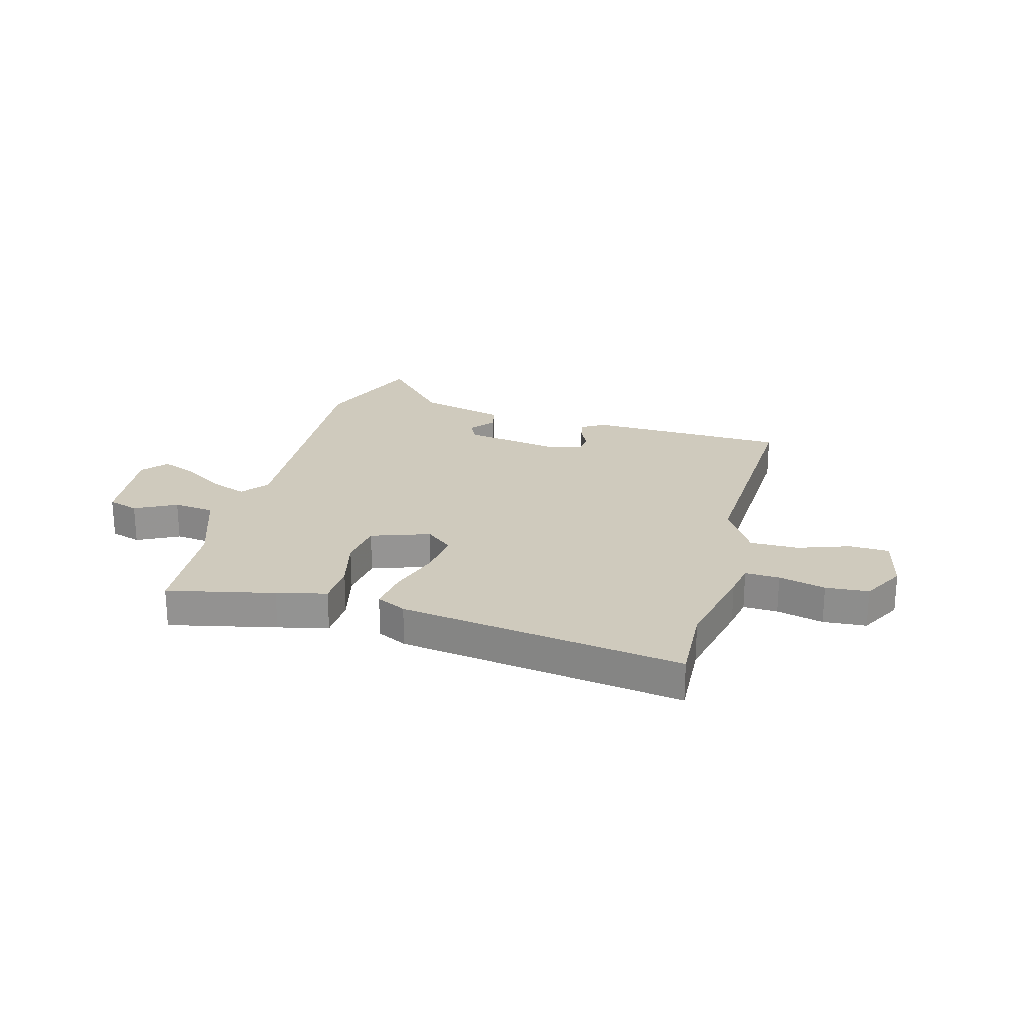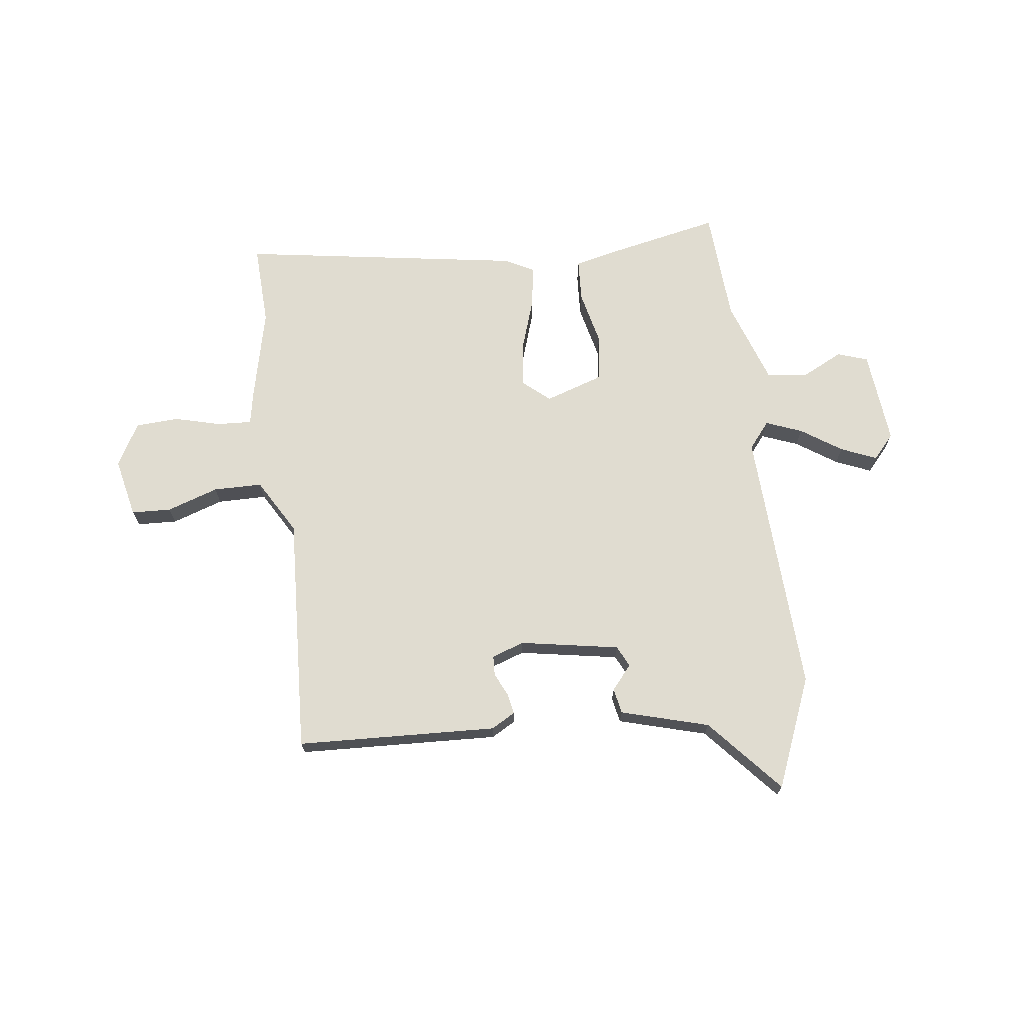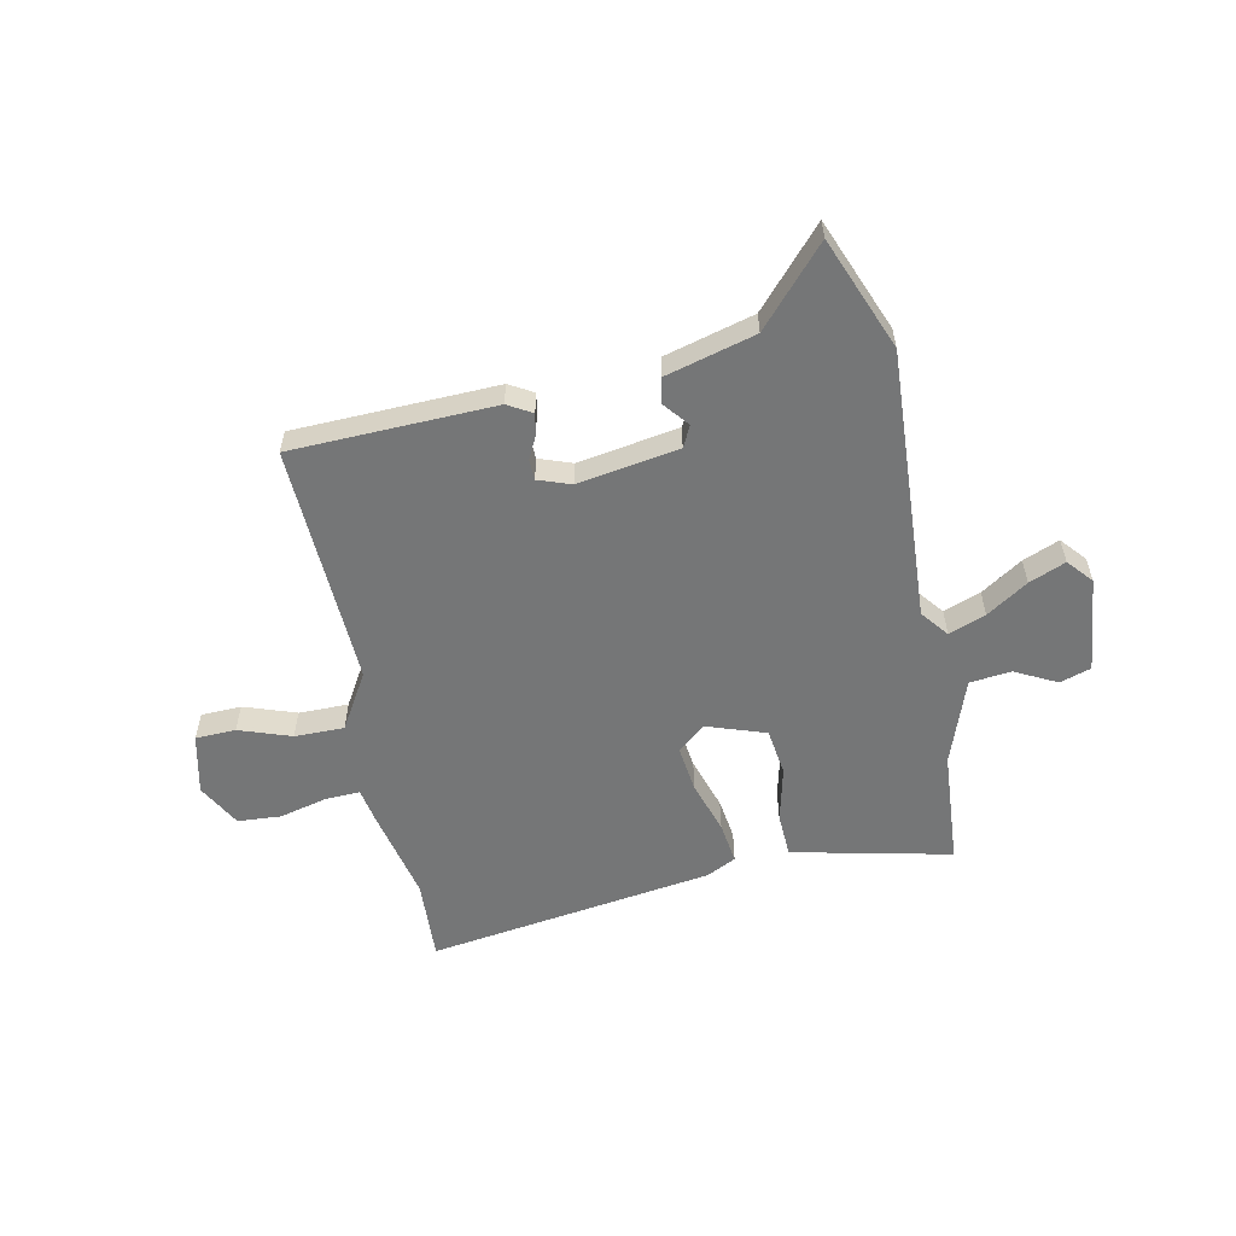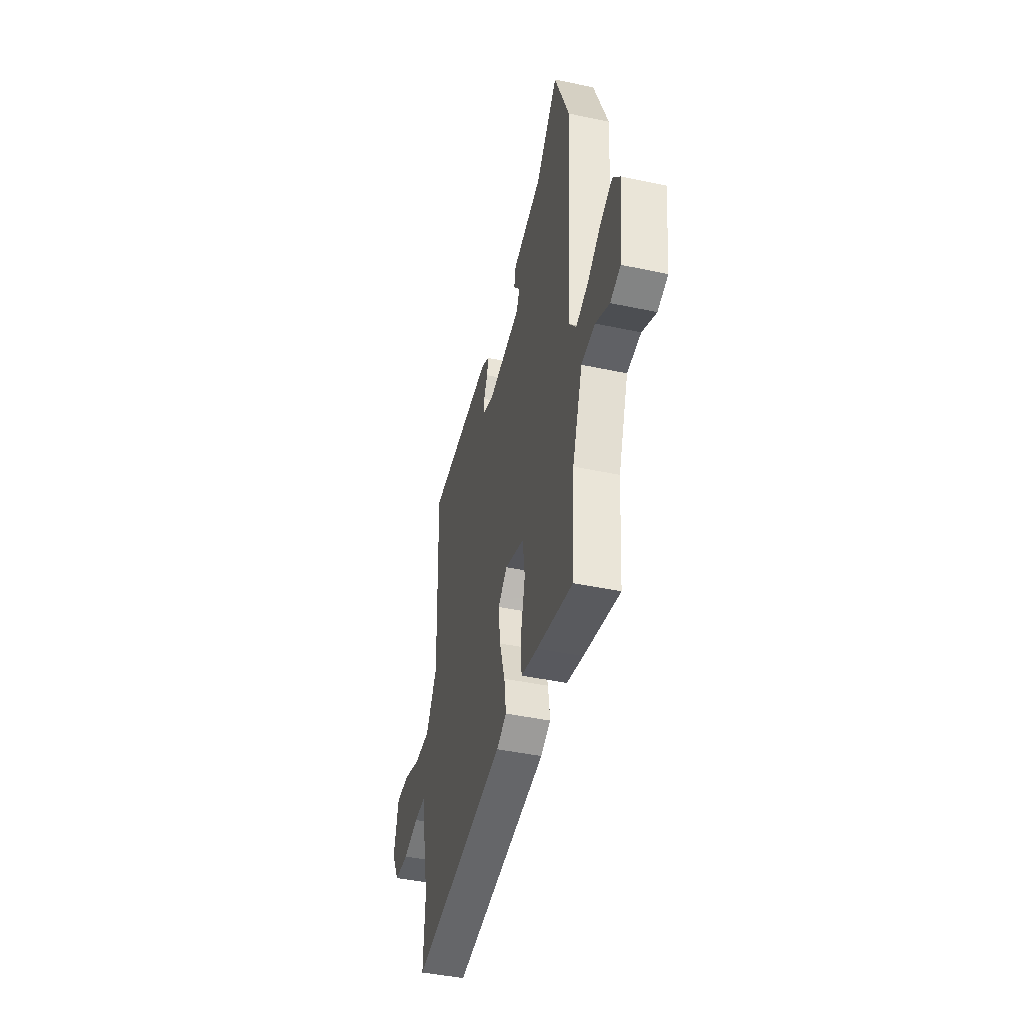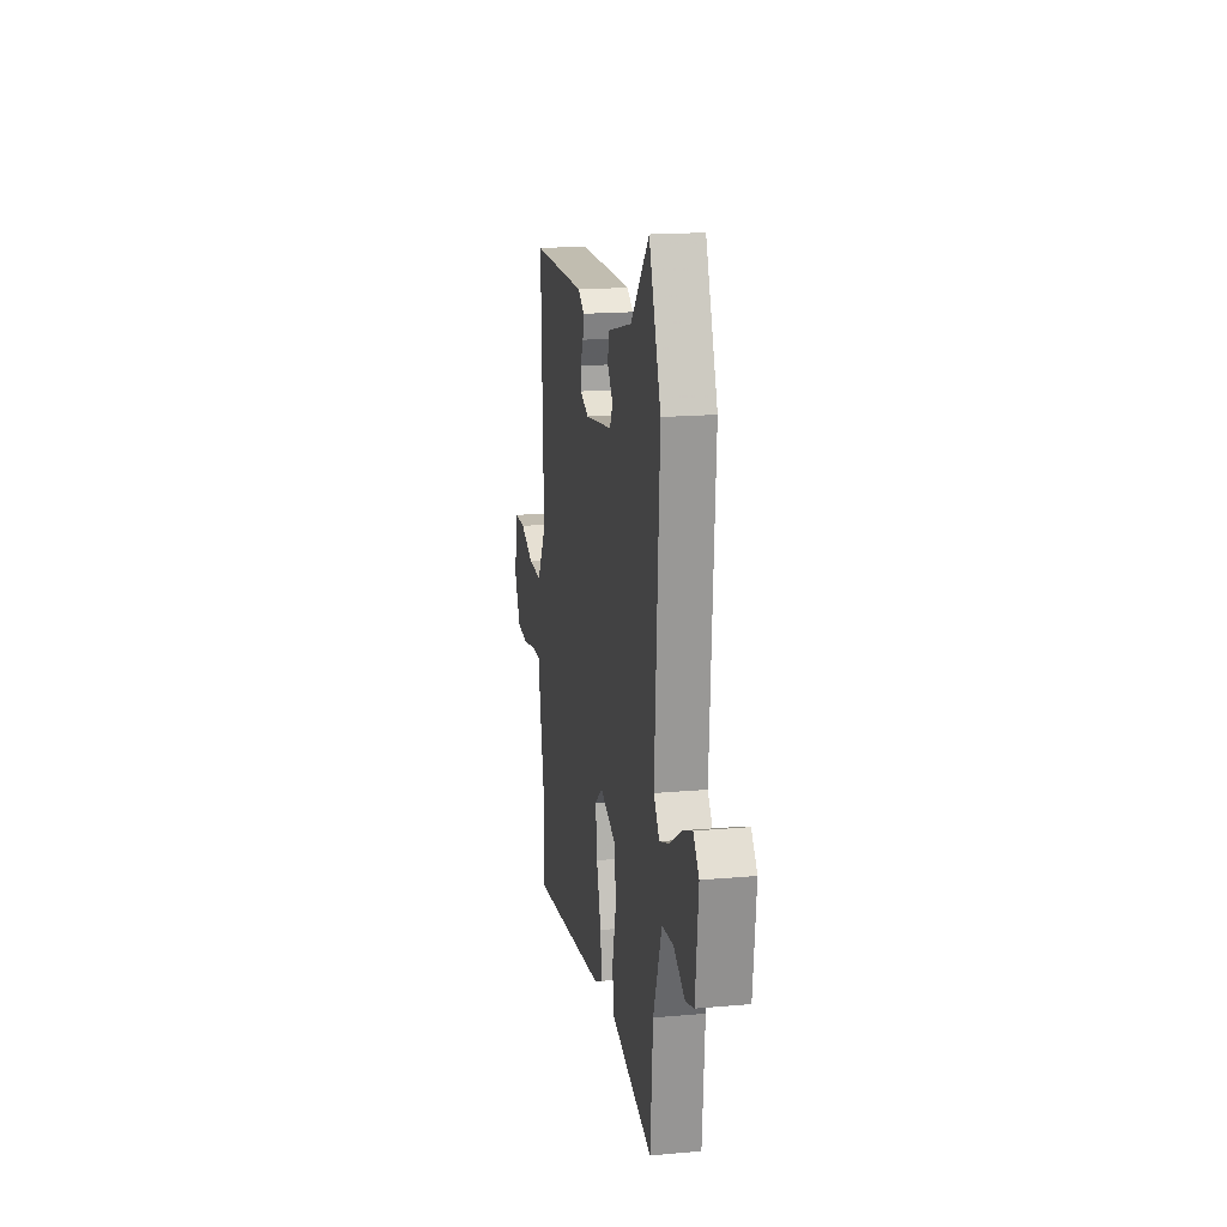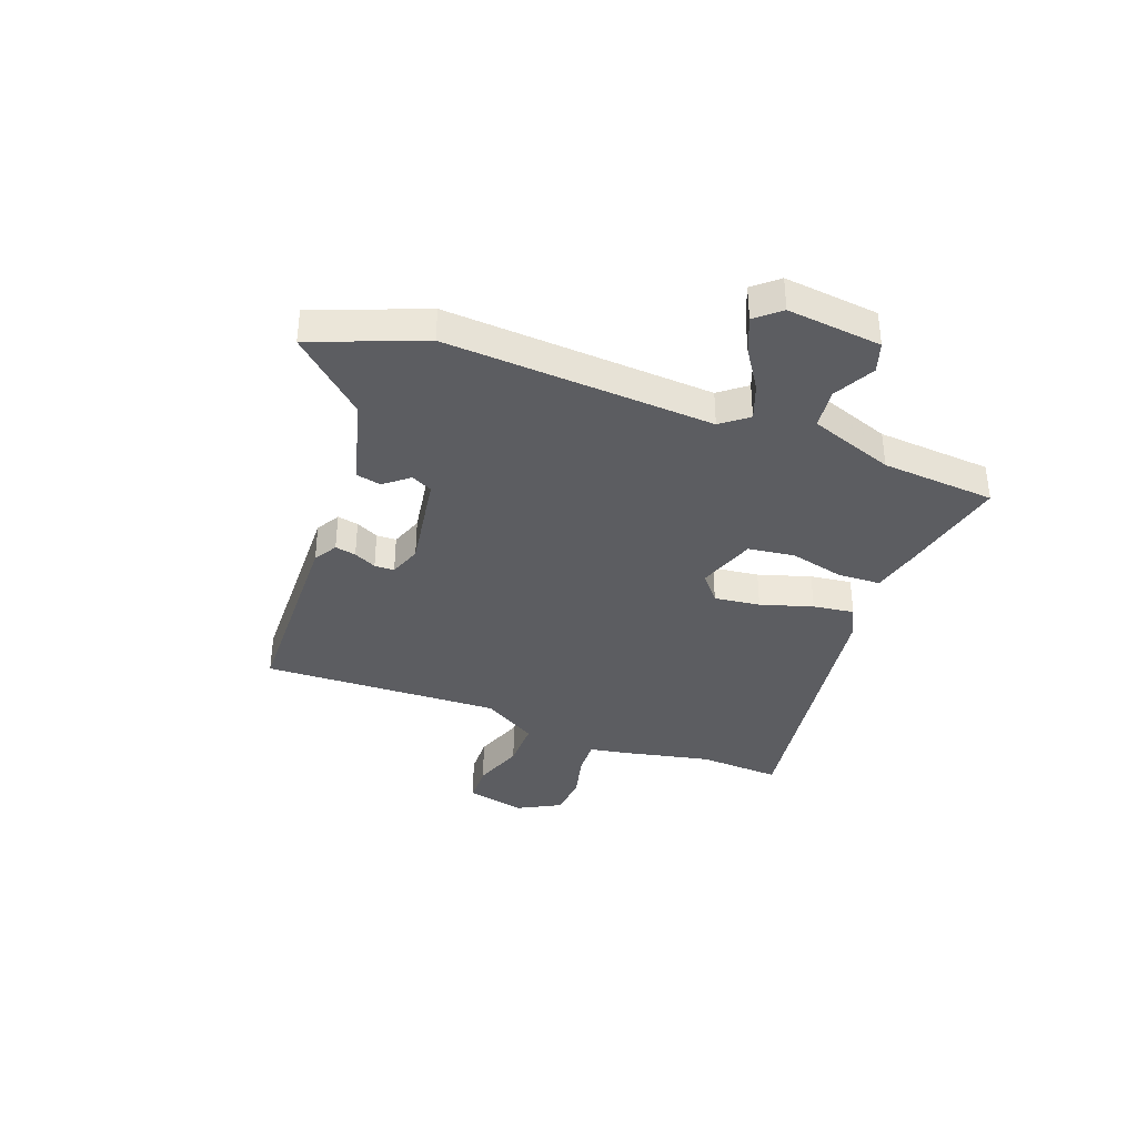
<metadata>
{"format":"obj","ext":"obj","renderer":"f3d","projection":"perspective","resolution":1024,"background":"white","views":[{"elev":23.1,"azim":-164.4,"up":"+Y"},{"elev":69.6,"azim":-6.1,"up":"+Y"},{"elev":-56.7,"azim":12.1,"up":"+Y"},{"elev":-43.9,"azim":76.0,"up":"+Z"},{"elev":18.1,"azim":80.2,"up":"+Z"},{"elev":-37.0,"azim":69.7,"up":"+Y"}]}
</metadata>
<code>
v 0.465 0.07 -0.553
v 0.267 0.07 -0.508
v 0.175 0.07 -0.485
v 0.172 0.07 -0.405
v 0.197 0.07 -0.304
v 0.186 0.07 -0.217
v 0.078 0.07 -0.179
v 0.027 0.07 -0.221
v 0.037 0.07 -0.307
v 0.067 0.07 -0.404
v 0.077 0.07 -0.481
v 0.022 0.07 -0.508
v -0.505 0.07 -0.581
v -0.496 0.07 -0.429
v -0.532 0.07 -0.257
v -0.543 0.07 -0.193
v -0.607 0.07 -0.195
v -0.694 0.07 -0.216
v -0.774 0.07 -0.21
v -0.817 0.07 -0.129
v -0.791 0.07 -0.019
v -0.717 0.07 -0.017
v -0.622 0.07 -0.051
v -0.531 0.07 -0.052
v -0.469 0.07 0.05
v -0.484 0.07 0.496
v -0.111 0.07 0.505
v -0.067 0.07 0.479
v -0.075 0.07 0.44
v -0.096 0.07 0.398
v -0.095 0.07 0.361
v -0.035 0.07 0.339
v 0.15 0.07 0.368
v 0.17 0.07 0.407
v 0.133 0.07 0.453
v 0.143 0.07 0.5
v 0.307 0.07 0.543
v 0.431 0.07 0.679
v 0.511 0.07 0.472
v 0.479 0.07 -0.027
v 0.518 0.07 -0.077
v 0.586 0.07 -0.052
v 0.662 0.07 -0.003
v 0.729 0.07 0.024
v 0.768 0.07 -0.022
v 0.748 0.07 -0.198
v 0.691 0.07 -0.216
v 0.615 0.07 -0.176
v 0.539 0.07 -0.184
v 0.482 0.07 -0.341
v 0.465 0 -0.553
v 0.267 0 -0.508
v 0.175 0 -0.485
v 0.172 0 -0.405
v 0.197 0 -0.304
v 0.186 0 -0.217
v 0.078 0 -0.179
v 0.027 0 -0.221
v 0.037 0 -0.307
v 0.067 0 -0.404
v 0.077 0 -0.481
v 0.022 0 -0.508
v -0.505 0 -0.581
v -0.496 0 -0.429
v -0.532 0 -0.257
v -0.543 0 -0.193
v -0.607 0 -0.195
v -0.694 0 -0.216
v -0.774 0 -0.21
v -0.817 0 -0.129
v -0.791 0 -0.019
v -0.717 0 -0.017
v -0.622 0 -0.051
v -0.531 0 -0.052
v -0.469 0 0.05
v -0.484 0 0.496
v -0.111 0 0.505
v -0.067 0 0.479
v -0.075 0 0.44
v -0.096 0 0.398
v -0.095 0 0.361
v -0.035 0 0.339
v 0.15 0 0.368
v 0.17 0 0.407
v 0.133 0 0.453
v 0.143 0 0.5
v 0.307 0 0.543
v 0.431 0 0.679
v 0.511 0 0.472
v 0.479 0 -0.027
v 0.518 0 -0.077
v 0.586 0 -0.052
v 0.662 0 -0.003
v 0.729 0 0.024
v 0.768 0 -0.022
v 0.748 0 -0.198
v 0.691 0 -0.216
v 0.615 0 -0.176
v 0.539 0 -0.184
v 0.482 0 -0.341
f 46 47 48
f 45 46 48
f 44 45 48
f 43 44 48
f 42 43 48
f 41 42 48 49
f 40 41 49 50
f 37 38 39 40
f 34 35 36 37
f 50 1 2
f 40 50 2
f 37 40 2
f 34 37 2
f 33 34 2
f 28 29 30
f 27 28 30
f 26 27 30
f 25 26 30
f 24 25 30 31
f 21 22 23
f 20 21 23
f 19 20 23
f 18 19 23
f 17 18 23
f 16 17 23 24
f 24 31 32
f 16 24 32
f 15 16 32
f 14 15 32
f 12 13 14
f 11 12 14
f 10 11 14
f 9 10 14
f 2 3 4 5
f 2 5 6
f 33 2 6
f 32 33 6 7
f 14 32 7 8
f 8 9 14
f 98 97 96
f 98 96 95
f 98 95 94
f 98 94 93
f 98 93 92
f 99 98 92 91
f 100 99 91 90
f 90 89 88 87
f 87 86 85 84
f 52 51 100
f 52 100 90
f 52 90 87
f 52 87 84
f 52 84 83
f 80 79 78
f 80 78 77
f 80 77 76
f 80 76 75
f 81 80 75 74
f 73 72 71
f 73 71 70
f 73 70 69
f 73 69 68
f 73 68 67
f 74 73 67 66
f 82 81 74
f 82 74 66
f 82 66 65
f 82 65 64
f 64 63 62
f 64 62 61
f 64 61 60
f 64 60 59
f 55 54 53 52
f 56 55 52
f 56 52 83
f 57 56 83 82
f 58 57 82 64
f 64 59 58
f 1 51 52 2
f 2 52 53 3
f 3 53 54 4
f 4 54 55 5
f 5 55 56 6
f 6 56 57 7
f 7 57 58 8
f 8 58 59 9
f 9 59 60 10
f 10 60 61 11
f 11 61 62 12
f 12 62 63 13
f 13 63 64 14
f 14 64 65 15
f 15 65 66 16
f 16 66 67 17
f 17 67 68 18
f 18 68 69 19
f 19 69 70 20
f 20 70 71 21
f 21 71 72 22
f 22 72 73 23
f 23 73 74 24
f 24 74 75 25
f 25 75 76 26
f 26 76 77 27
f 27 77 78 28
f 28 78 79 29
f 29 79 80 30
f 30 80 81 31
f 31 81 82 32
f 32 82 83 33
f 33 83 84 34
f 34 84 85 35
f 35 85 86 36
f 36 86 87 37
f 37 87 88 38
f 38 88 89 39
f 39 89 90 40
f 40 90 91 41
f 41 91 92 42
f 42 92 93 43
f 43 93 94 44
f 44 94 95 45
f 45 95 96 46
f 46 96 97 47
f 47 97 98 48
f 48 98 99 49
f 49 99 100 50
f 50 100 51 1

</code>
